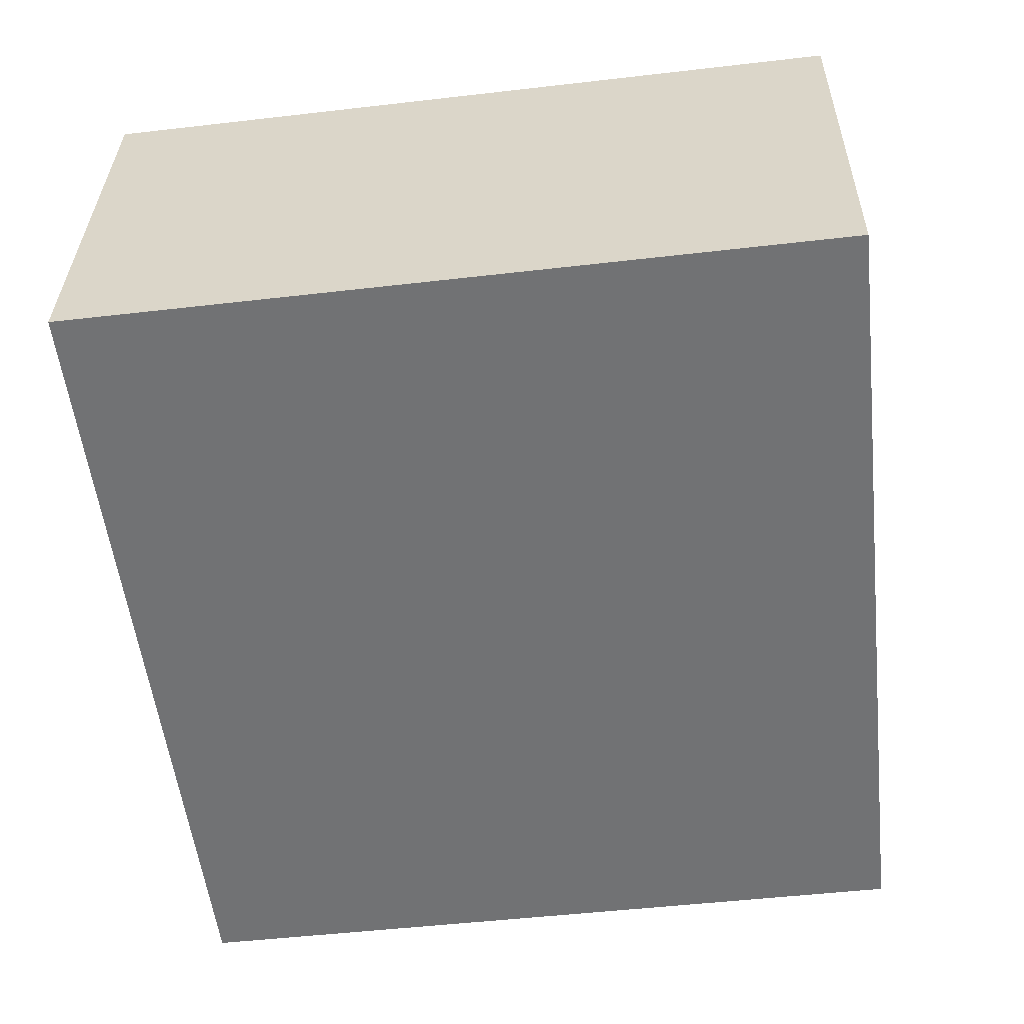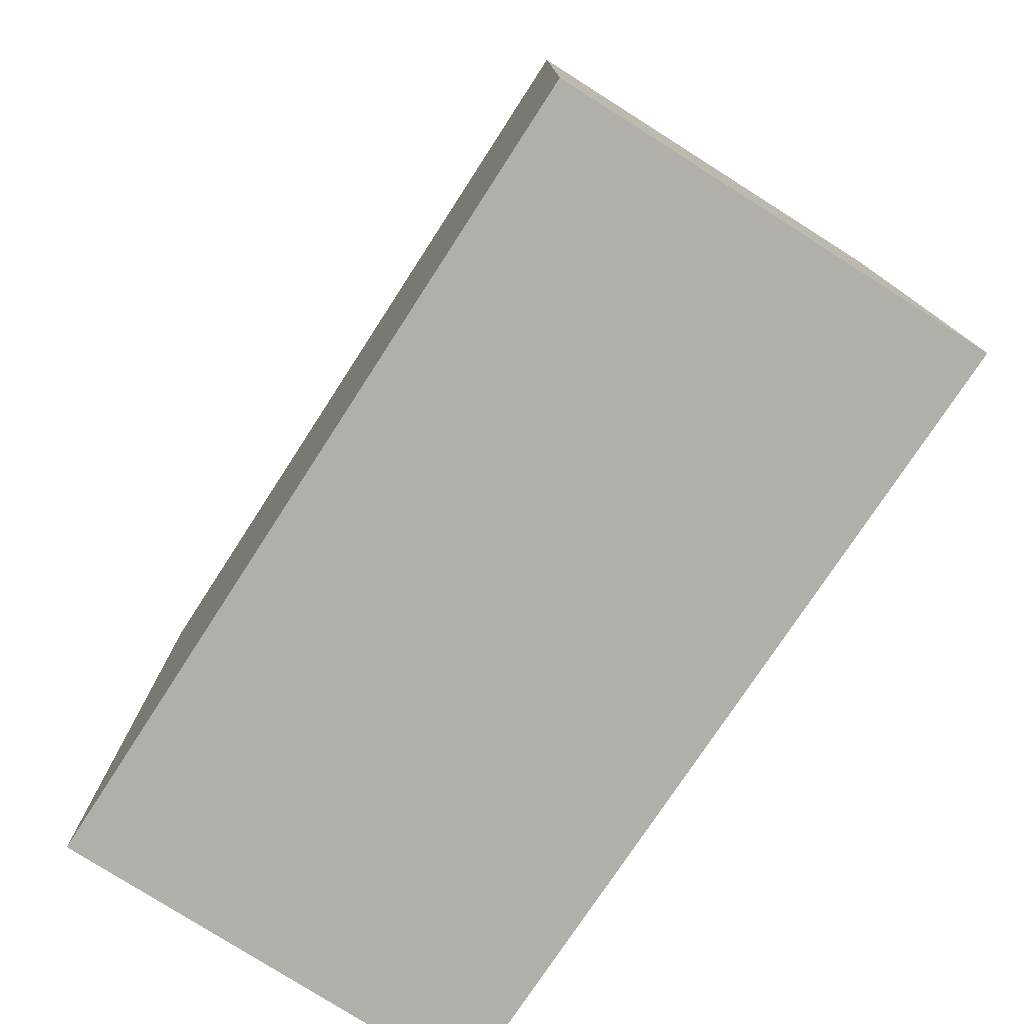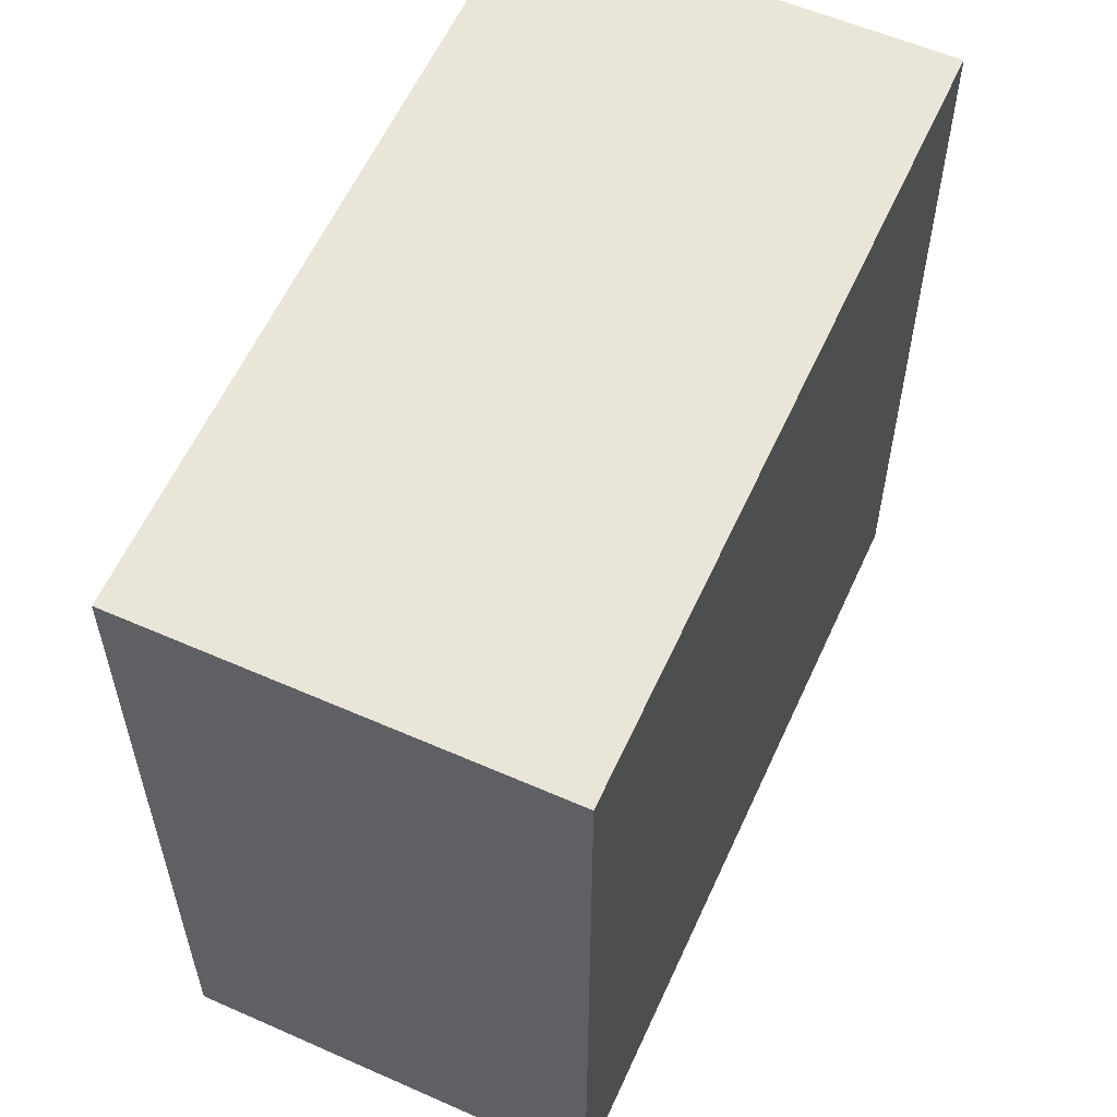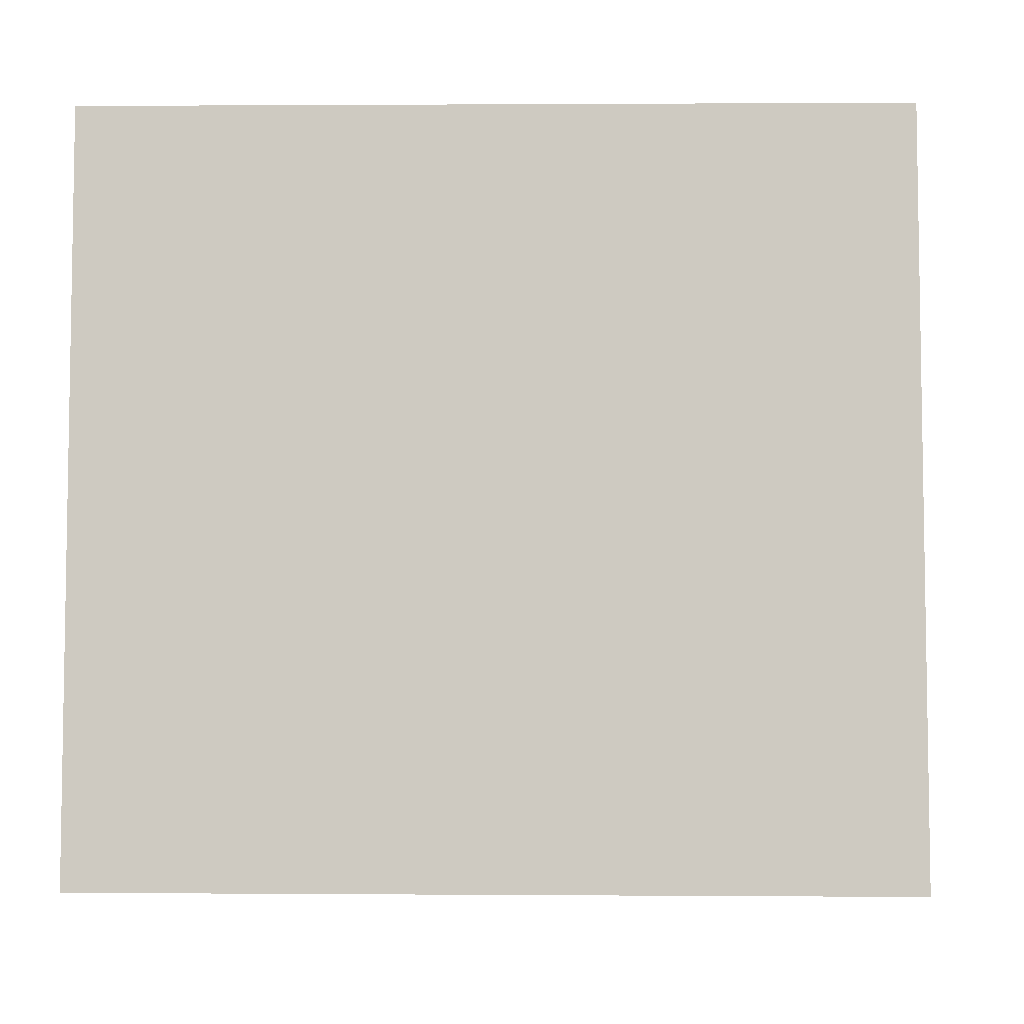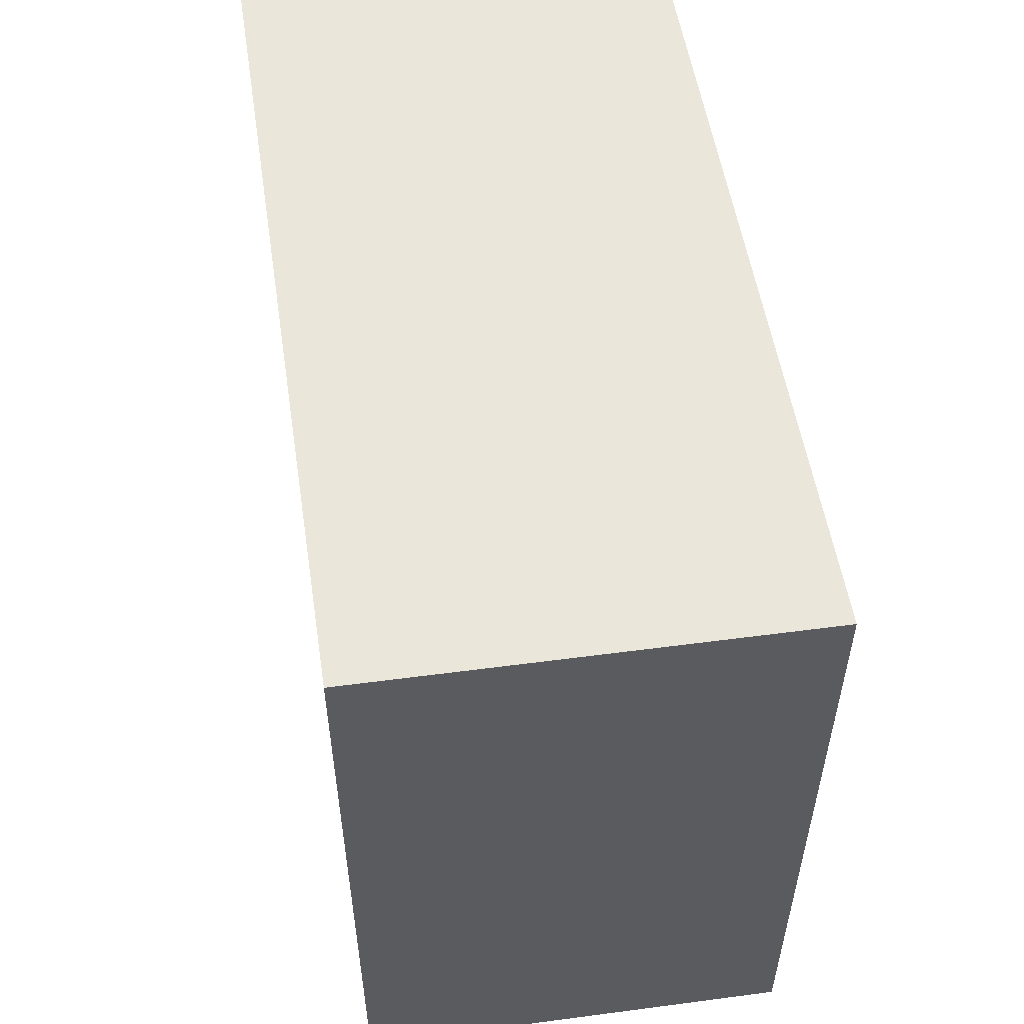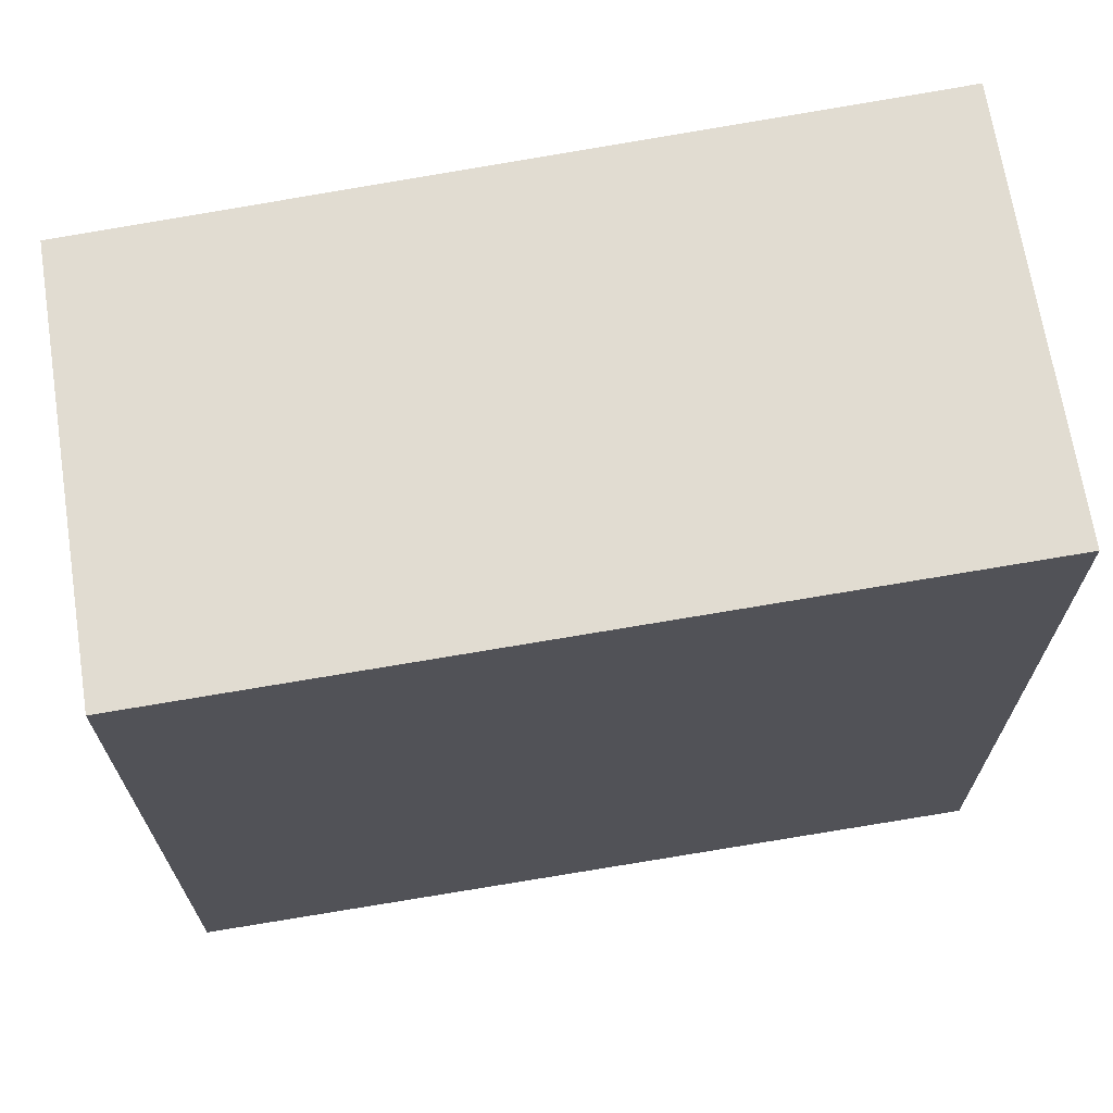
<metadata>
{"format":"obj","ext":"obj","renderer":"f3d","projection":"perspective","resolution":1024,"background":"white","views":[{"elev":-49.6,"azim":-82.7,"up":"+Y"},{"elev":-78.0,"azim":-129.8,"up":"+Z"},{"elev":56.8,"azim":107.4,"up":"+Z"},{"elev":-5.9,"azim":-1.4,"up":"+Z"},{"elev":55.7,"azim":-105.4,"up":"+Z"},{"elev":68.6,"azim":163.7,"up":"+Z"}]}
</metadata>
<code>
v -967.2 -1383 2.152
v -969.5 -1383 2.197
v -969.3 -1381 2.198
v -967 -1382 2.153
v -969.5 -1383 2.197
v -967.2 -1383 2.152
v -967.2 -1383 0
v -969.5 -1383 4.441e-16
v -969.3 -1381 2.198
v -969.5 -1383 2.197
v -969.5 -1383 4.441e-16
v -969.3 -1381 0
v -967 -1382 2.153
v -969.3 -1381 2.198
v -969.3 -1381 0
v -967 -1382 0
v -967.2 -1383 2.152
v -967 -1382 2.153
v -967 -1382 0
v -967.2 -1383 0
v -967.2 -1383 0
v -969.5 -1383 0
v -969.3 -1381 0
v -967 -1382 0
f 2 3 4 1
f 6 7 8 5
f 10 11 12 9
f 14 15 16 13
f 18 19 20 17
f 22 23 24 21

</code>
